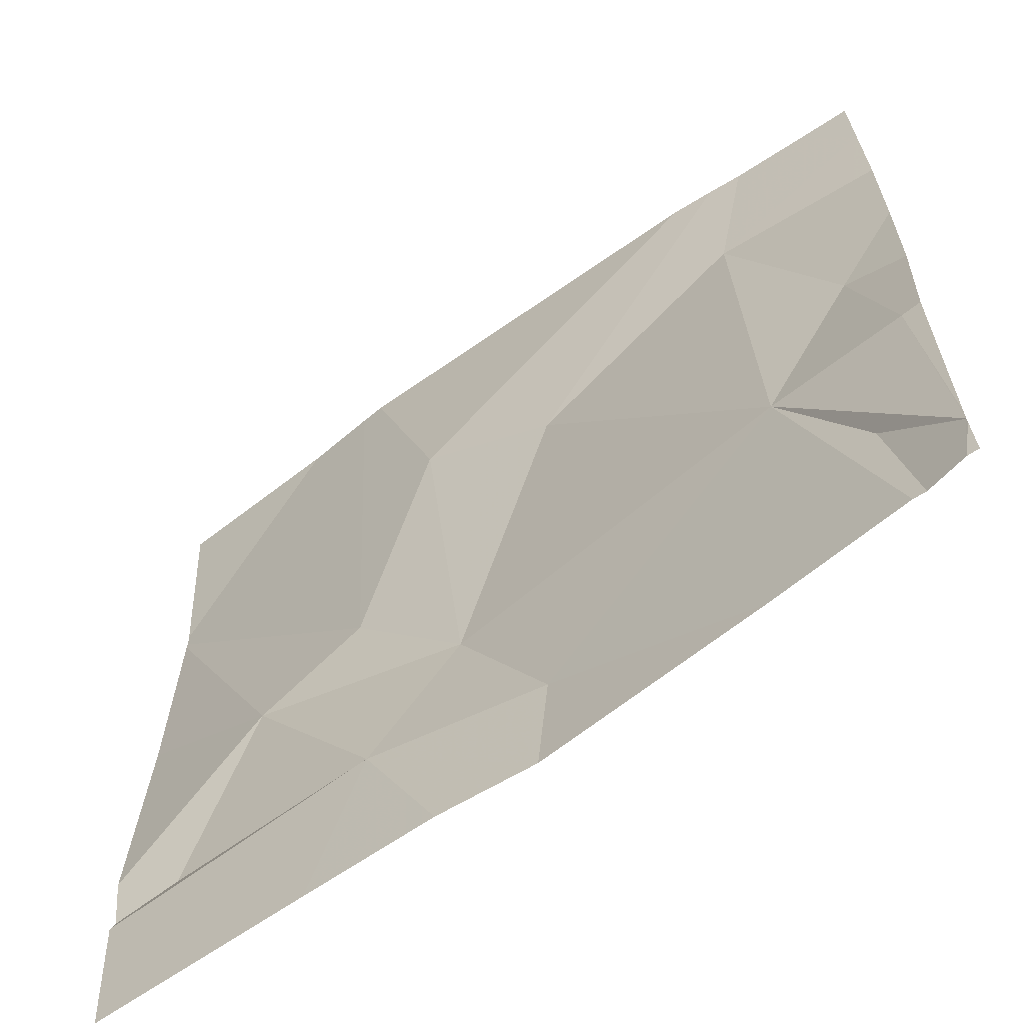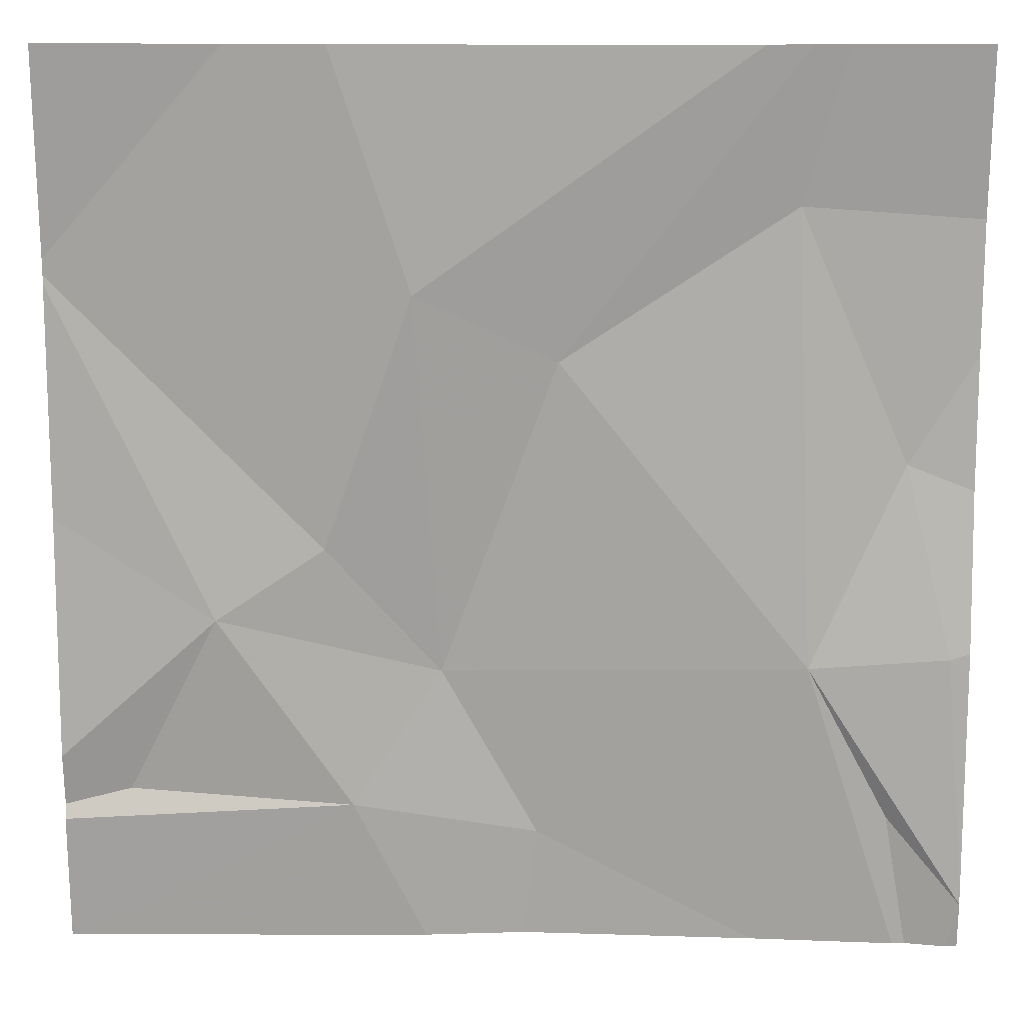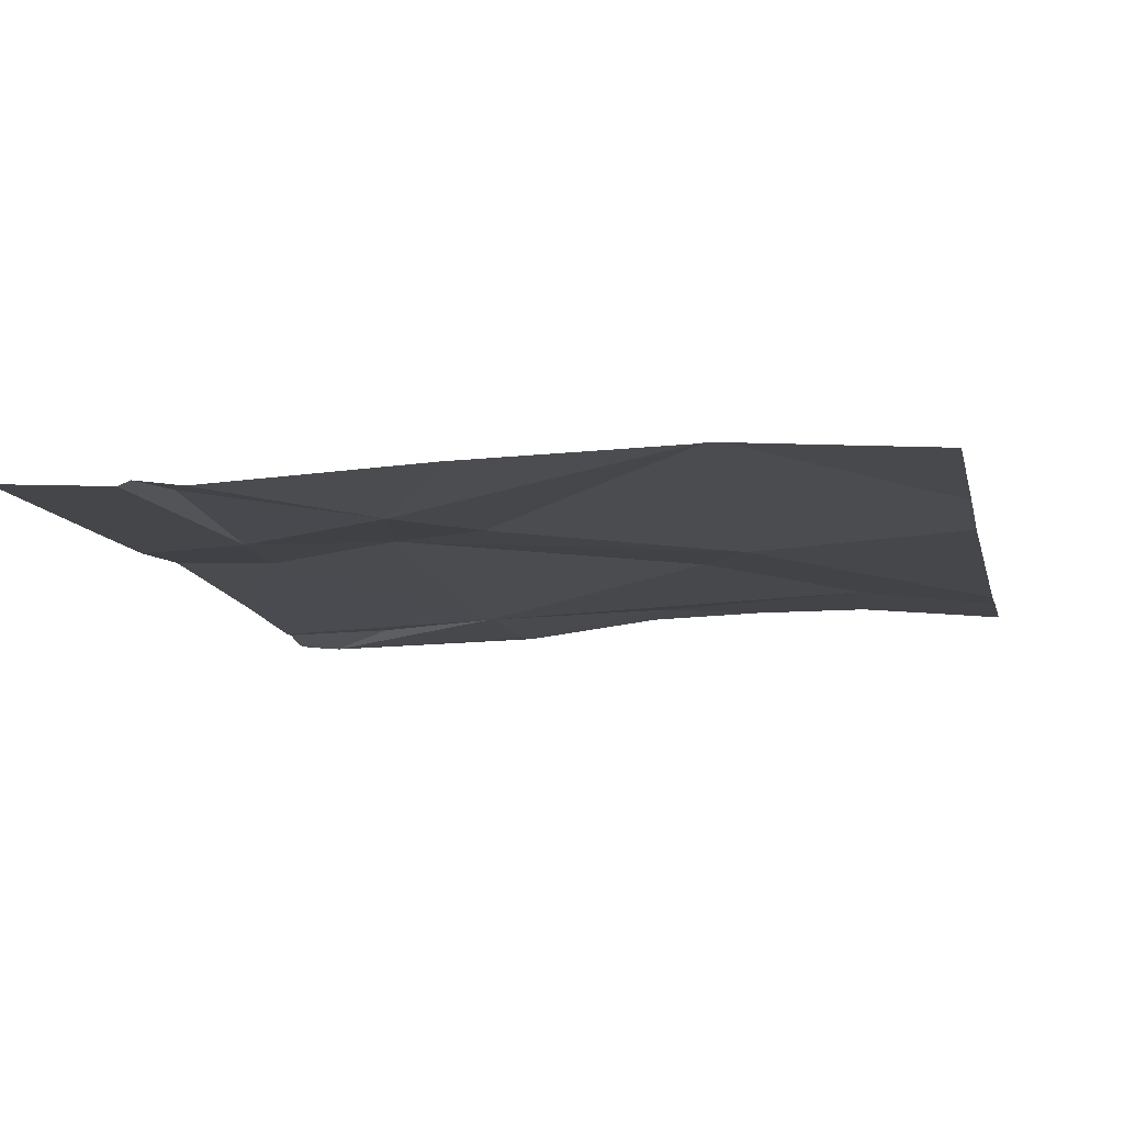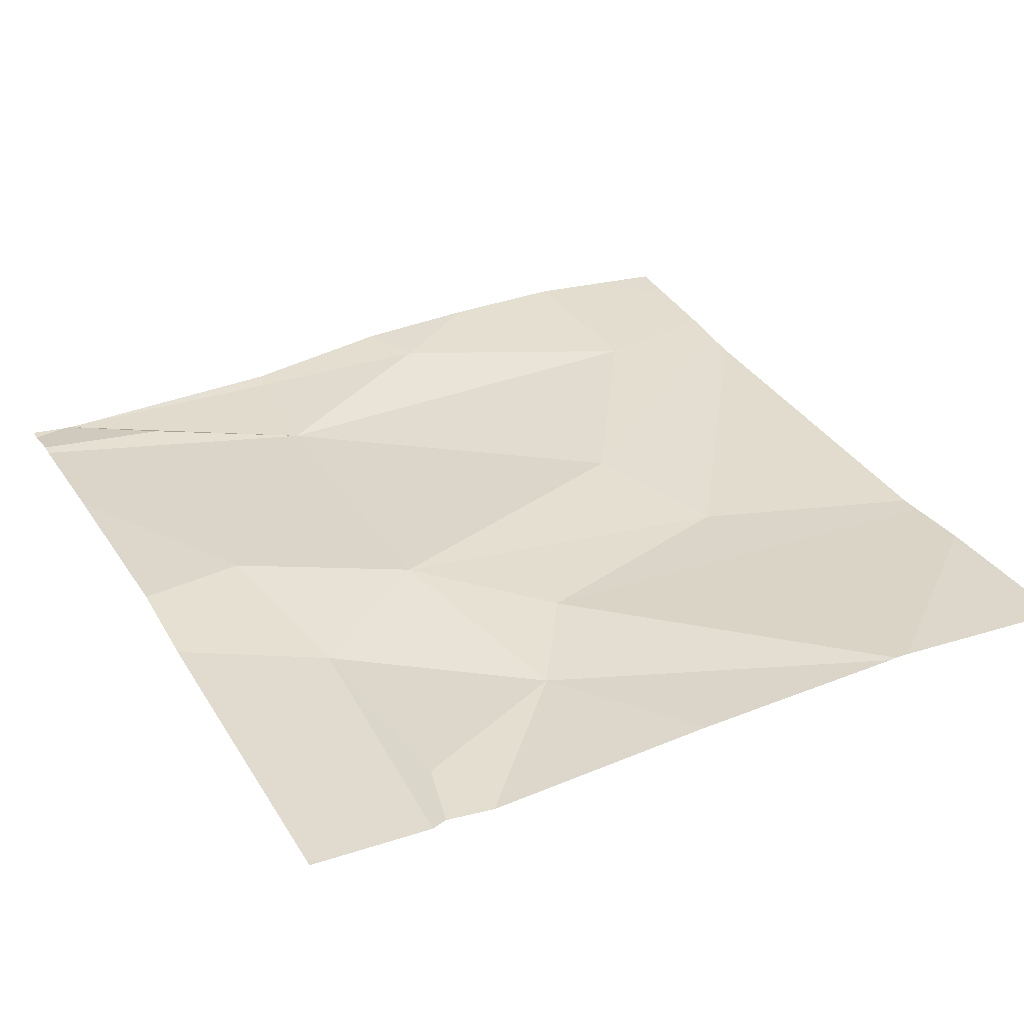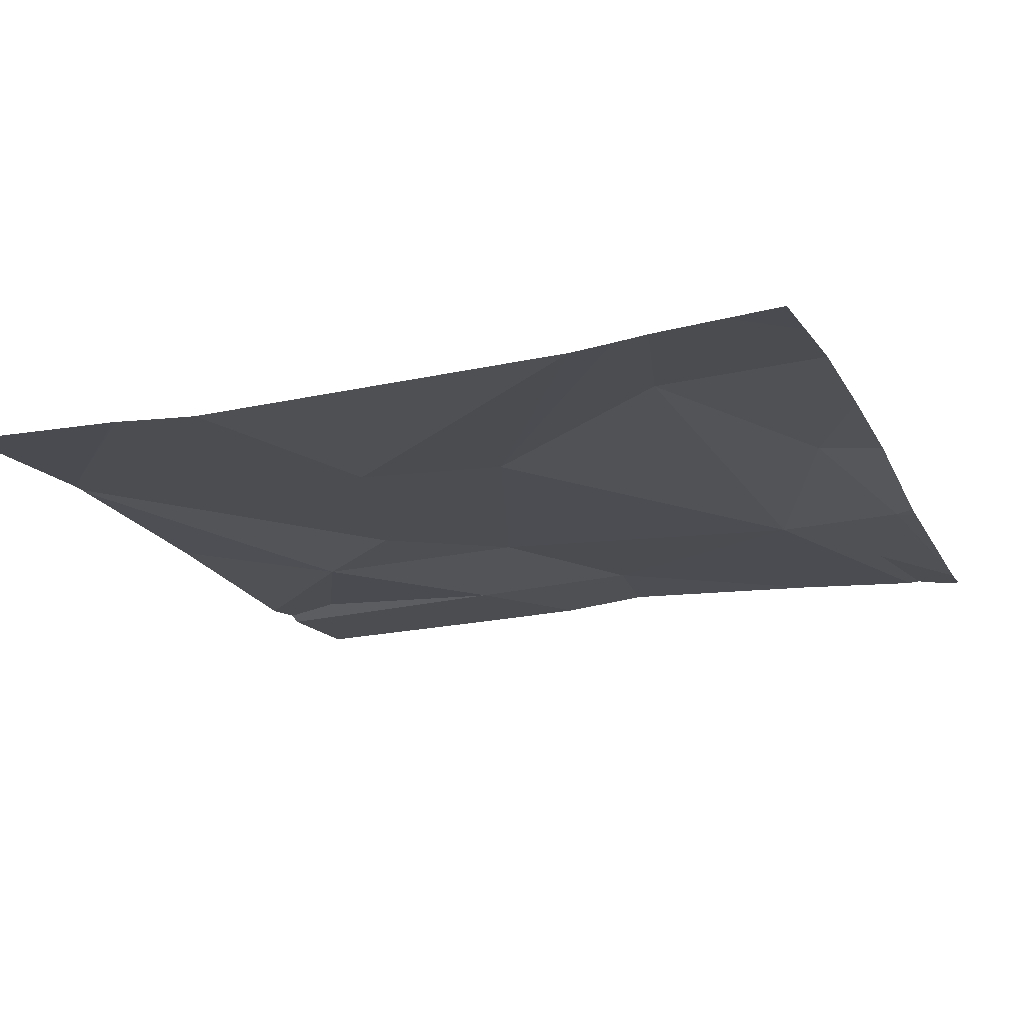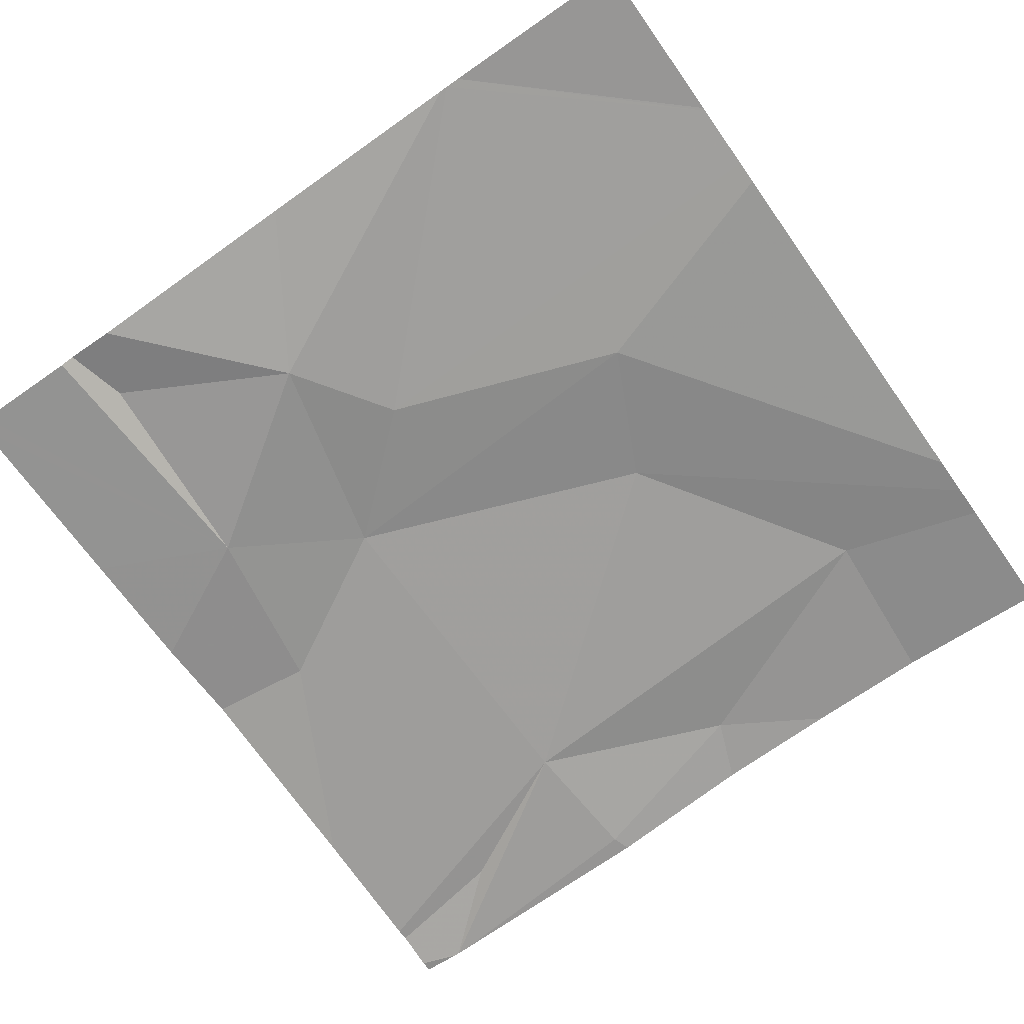
<metadata>
{"format":"obj","ext":"obj","renderer":"f3d","projection":"perspective","resolution":1024,"background":"white","views":[{"elev":-64.2,"azim":-143.9,"up":"+Y"},{"elev":14.4,"azim":-179.1,"up":"+Y"},{"elev":-11.1,"azim":102.7,"up":"+Z"},{"elev":34.1,"azim":62.5,"up":"+Z"},{"elev":-19.3,"azim":-158.5,"up":"+Z"},{"elev":-69.7,"azim":125.3,"up":"+Z"}]}
</metadata>
<code>
v -130.1 236.2 483.2
v -130.2 236.2 483.2
v -130.2 236.2 483.2
v -130.3 235.4 483.2
v -130.2 235.6 483.2
v -129.6 235.6 483.2
v -130.3 235.3 483.2
v -130.3 235.3 483.2
v -129.7 236.2 483.2
v -129.9 235.4 483.3
v -129.8 235.6 483.3
v -129.7 235.4 483.2
v -130.1 235.3 483.3
v -129.5 235.4 483.3
v -129.4 235.4 483.2
v -129.4 235.4 483.2
v -129.4 235.5 483.2
v -130.3 235.6 483.2
v -129.7 235.7 483.2
v -129.4 235.3 483.3
v -129.4 235.7 483.3
v -130.3 235.8 483.3
v -130.3 235.3 483.2
v -129.9 235.9 483.2
v -129.8 236 483.2
v -130.2 236.1 483.2
v -129.4 235.3 483.3
v -130.3 235.3 483.2
v -130.3 235.3 483.2
v -130.3 235.3 483.2
v -130.3 236.2 483.2
v -130.3 235.6 483.2
v -130.3 235.6 483.2
v -130.3 235.3 483.2
v -130.3 236.2 483.2
v -130.3 236.1 483.3
v -130.3 235.8 483.3
v -130.3 235.9 483.3
v -129.4 236 483.3
v -129.4 236 483.3
v -129.4 236 483.3
v -129.9 235.3 483.3
v -129.8 235.3 483.3
v -129.6 235.3 483.3
v -130.3 235.3 483.2
v -130.3 235.3 483.2
v -129.4 235.3 483.3
v -129.7 236.2 483.2
v -130.3 236.2 483.2
v -129.6 236.2 483.2
v -129.6 236.2 483.2
v -129.4 236.2 483.2
f 23 4 7
f 43 12 42
f 4 5 28
f 11 10 12
f 5 10 11
f 11 12 6
f 7 29 45
f 10 5 23
f 49 35 31
f 17 14 16
f 42 10 13
f 27 20 12
f 6 19 11
f 6 12 14
f 28 18 34
f 12 10 42
f 27 12 44
f 16 12 15
f 40 19 39
f 5 22 18
f 39 6 21
f 24 25 1
f 26 22 5
f 31 26 2
f 32 22 37
f 48 19 40
f 11 19 25
f 24 26 5
f 22 26 36
f 19 6 39
f 9 25 19
f 26 24 3
f 25 24 11
f 5 11 24
f 13 10 23
f 48 40 50
f 9 19 48
f 8 30 46
f 28 5 18
f 29 4 28
f 15 12 20
f 29 30 8
f 16 14 12
f 2 26 3
f 32 18 22
f 33 18 32
f 7 4 29
f 34 18 33
f 17 6 14
f 36 26 35
f 3 24 1
f 23 5 4
f 37 22 38
f 21 6 17
f 38 22 36
f 50 41 51
f 1 25 9
f 44 12 43
f 31 35 26
f 45 29 8
f 47 20 27
f 50 40 41
f 51 41 52

</code>
